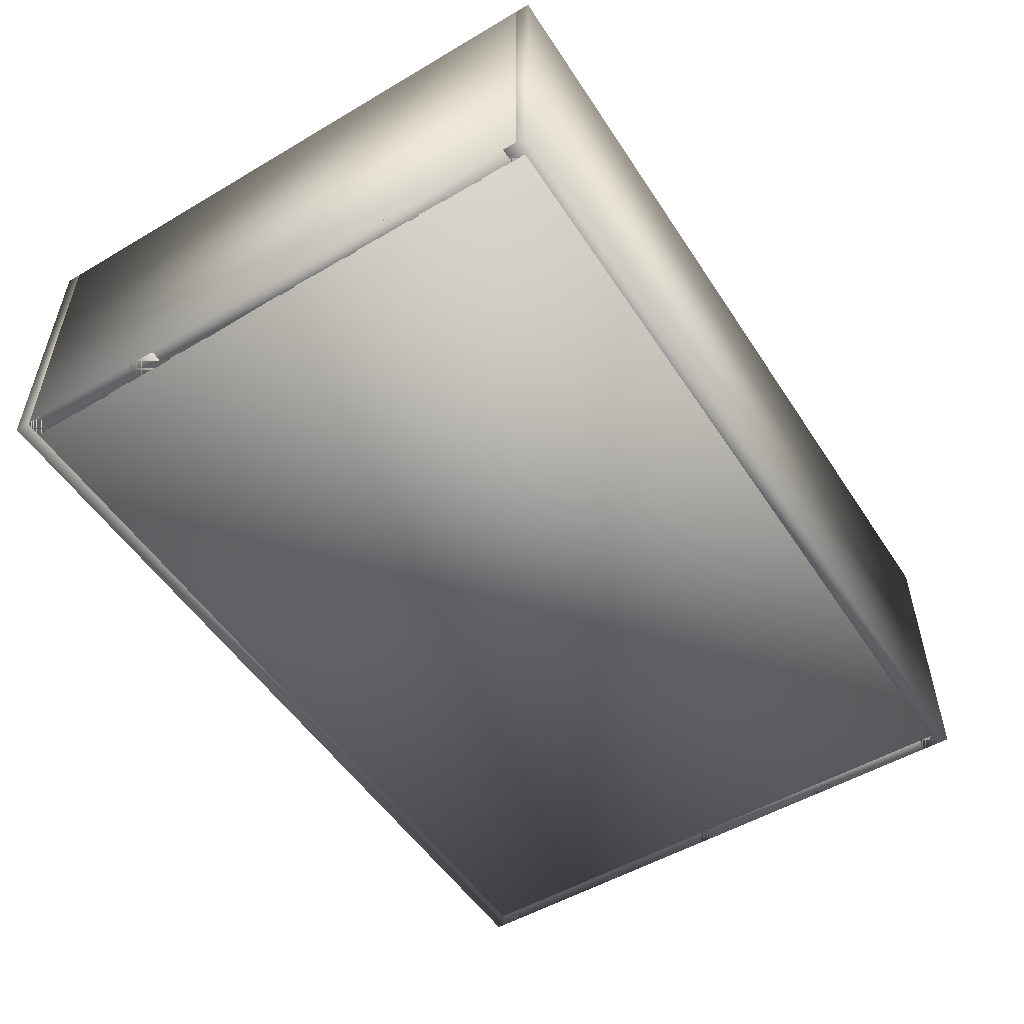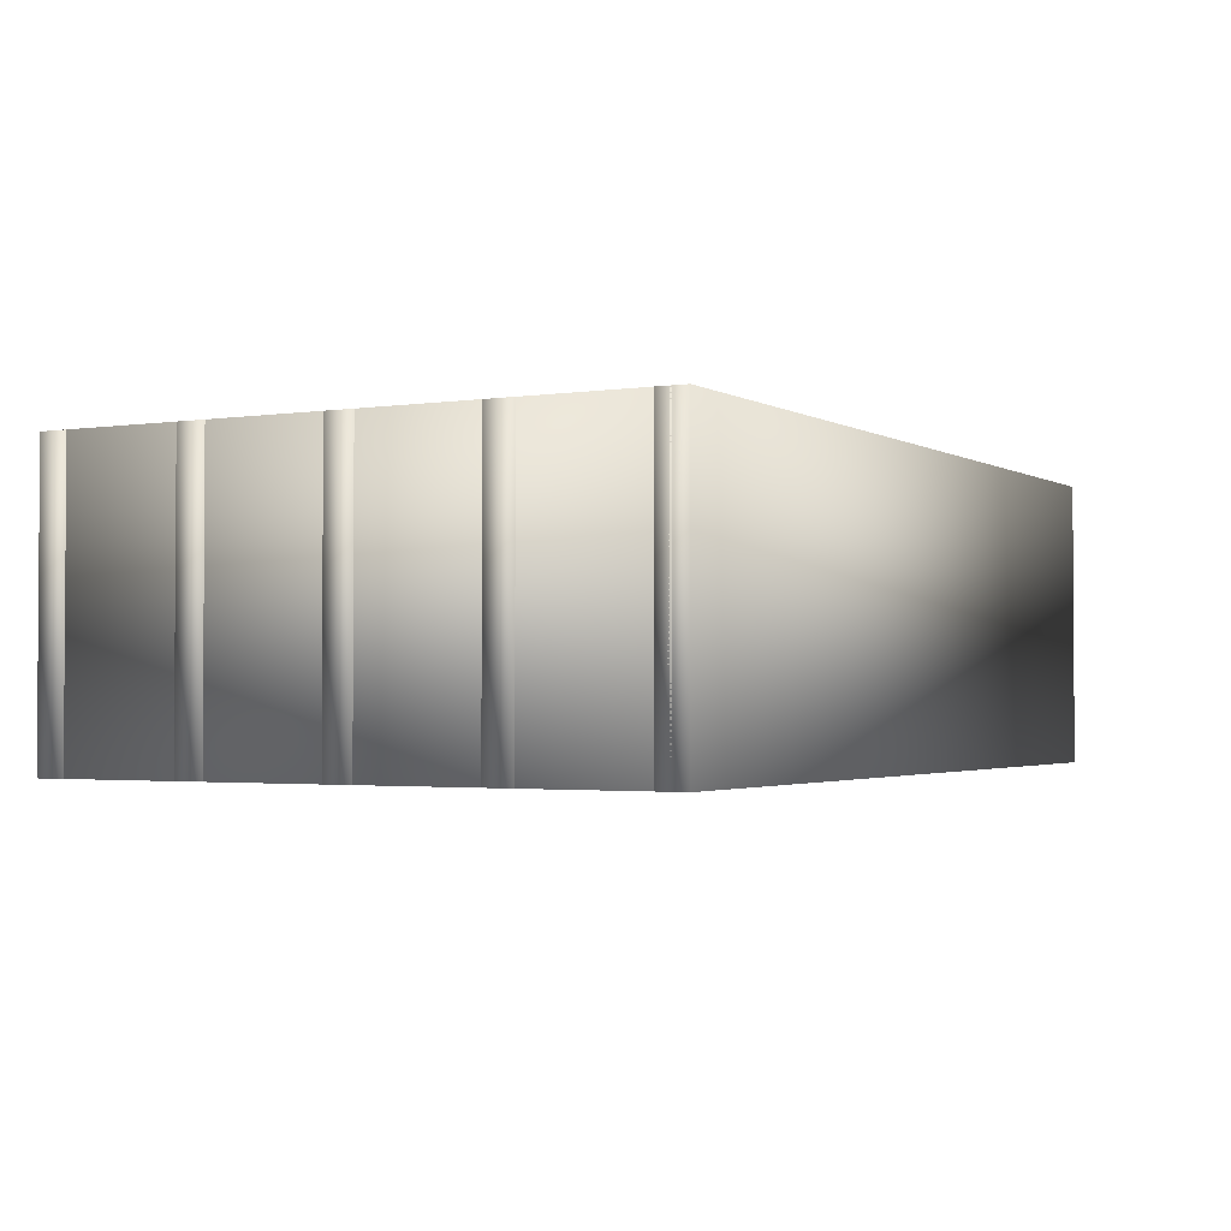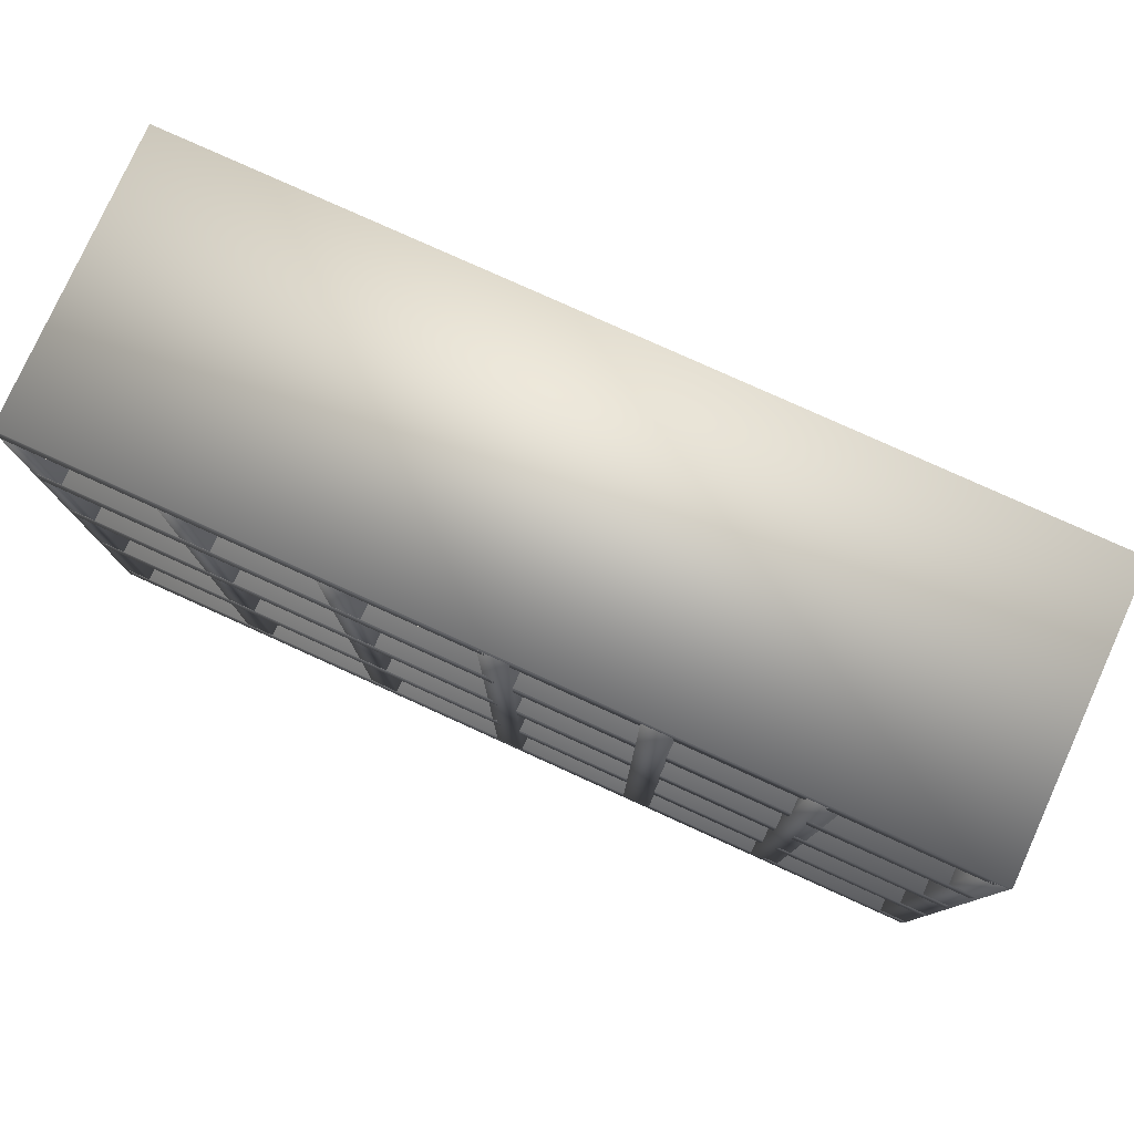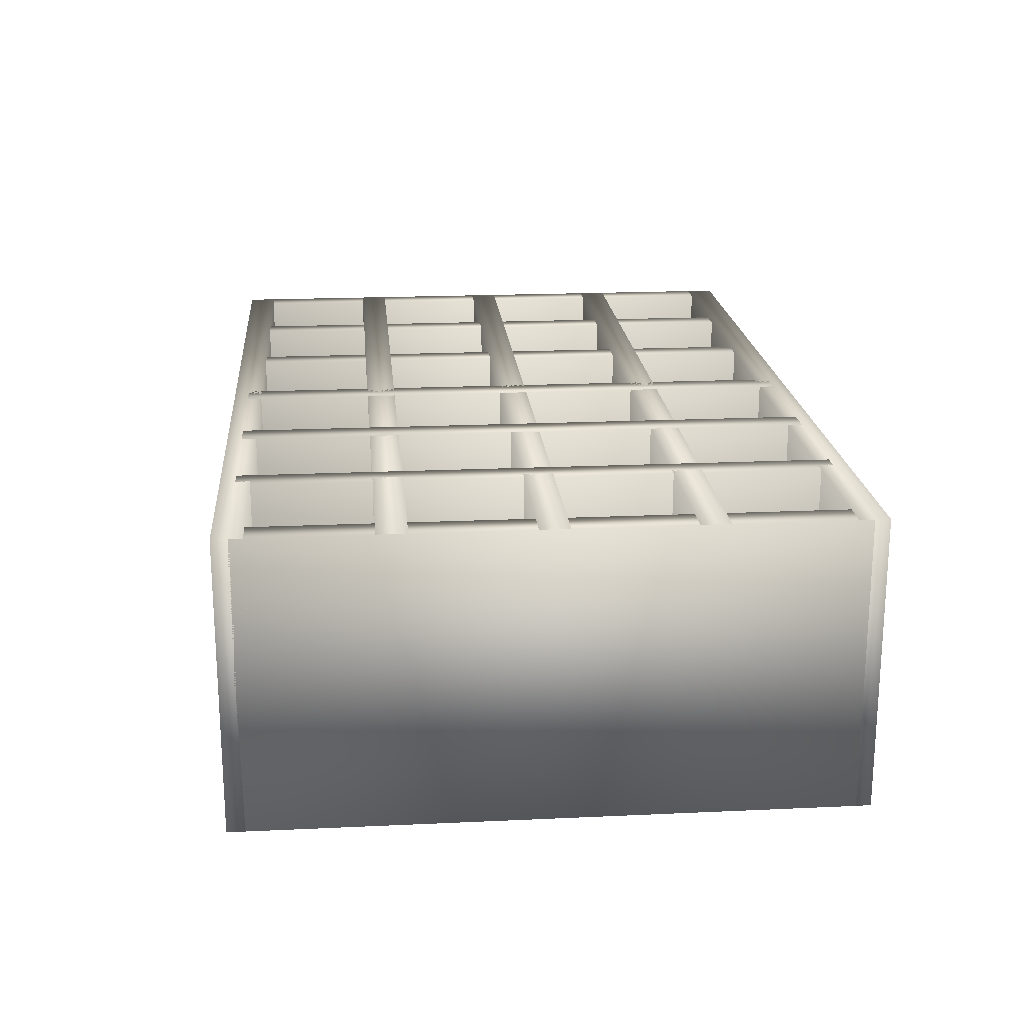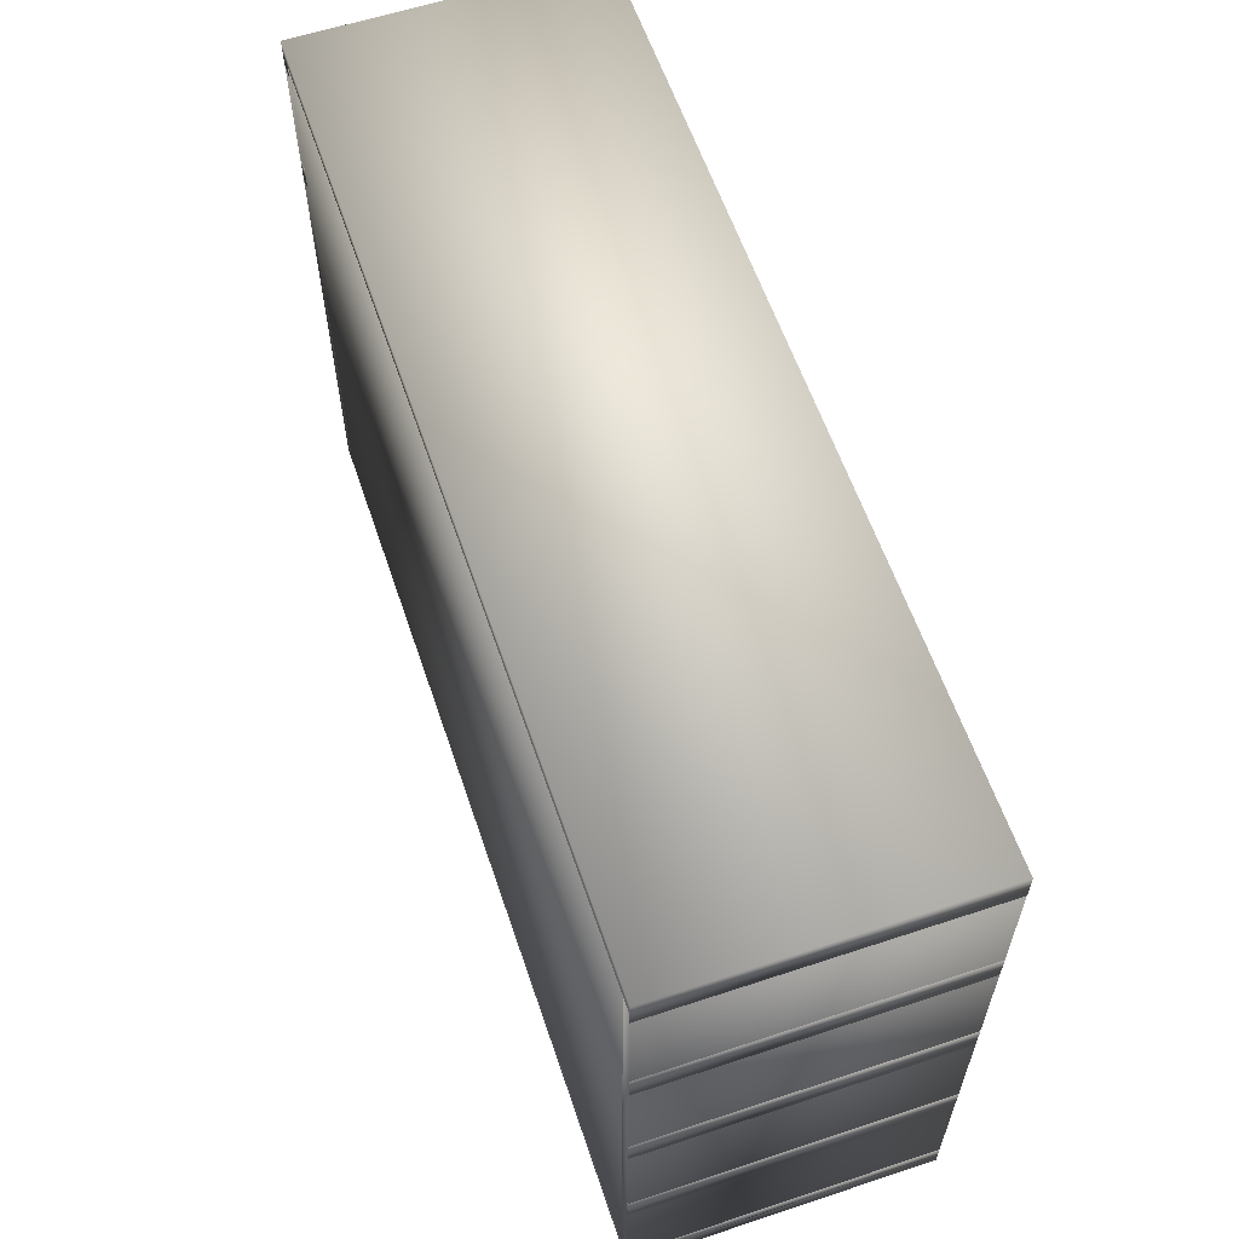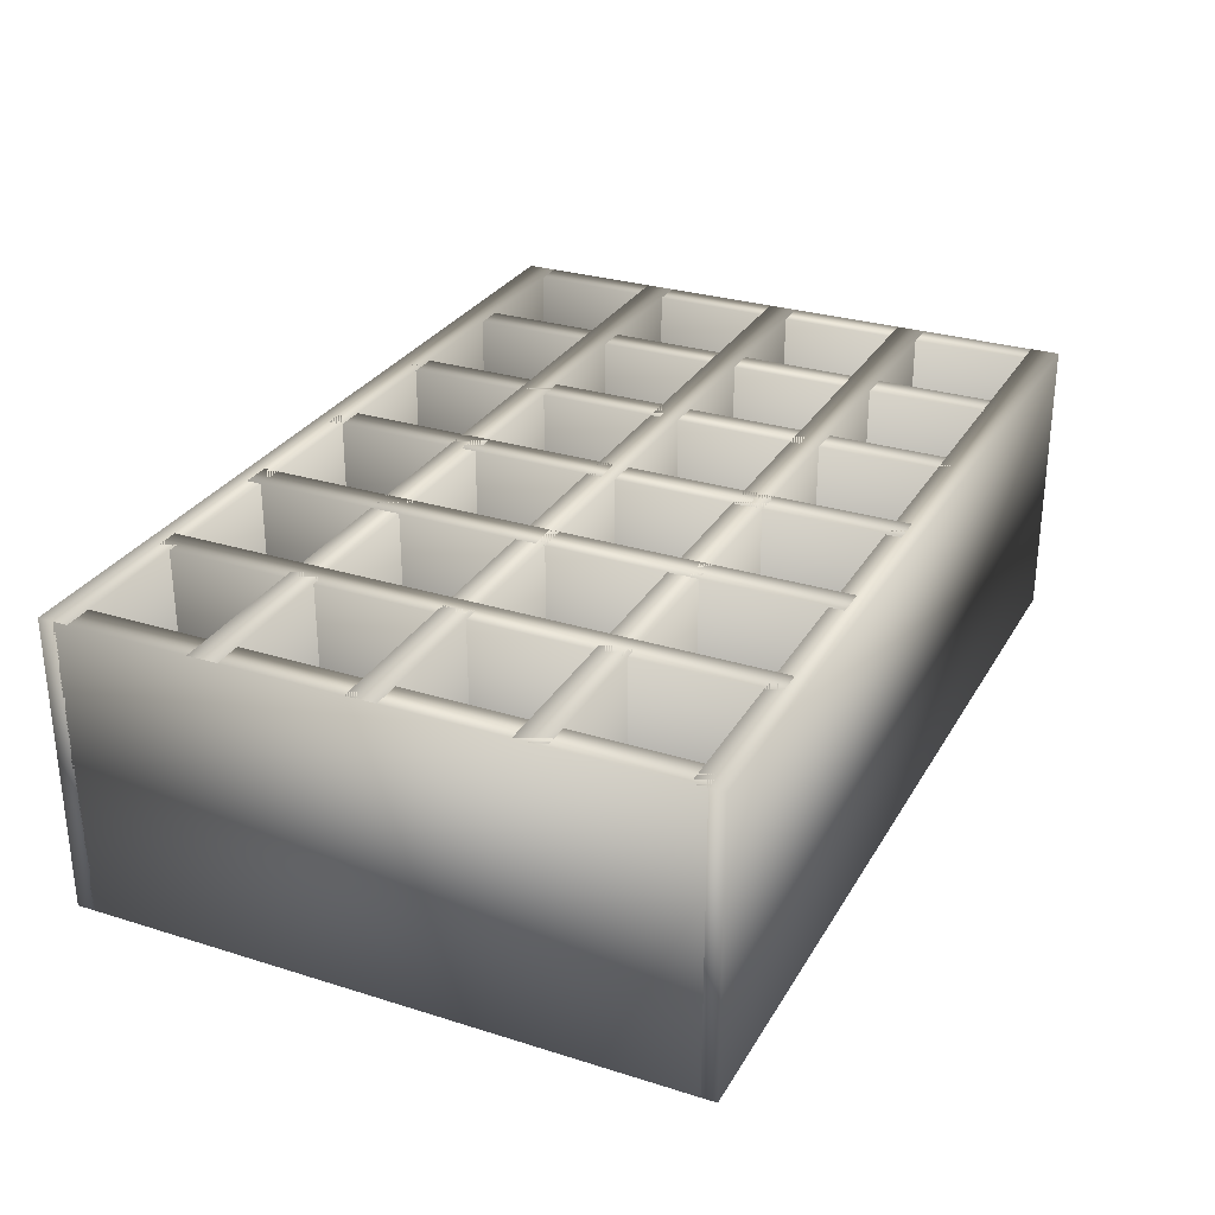
<metadata>
{"format":"obj","ext":"obj","renderer":"f3d","projection":"perspective","resolution":1024,"background":"white","views":[{"elev":-52.3,"azim":122.4,"up":"+Z"},{"elev":-2.1,"azim":-61.5,"up":"+Z"},{"elev":78.7,"azim":24.4,"up":"+Y"},{"elev":19.8,"azim":85.1,"up":"+Z"},{"elev":60.0,"azim":-108.7,"up":"+Y"},{"elev":29.0,"azim":115.0,"up":"+Z"}]}
</metadata>
<code>
v 0.04048 0.04042 0.025
v 0.9596 0.04042 0.025
v 0.9596 0.6532 0.025
v 0.04048 0.6532 0.025
v 0.04048 0.04042 0.05564
v 0.9596 0.04042 0.05564
v 0.9596 0.6532 0.05564
v 0.04048 0.6532 0.05564
v 0.9444 0.04042 0.3314
v 0.9443 0.04042 0.02501
v 0.9443 0.6532 0.02501
v 0.9444 0.6532 0.3314
v 0.975 0.04042 0.3314
v 0.9749 0.04042 0.025
v 0.9749 0.6532 0.025
v 0.975 0.6532 0.3314
v 0.02519 0.04042 0.3316
v 0.02513 0.04042 0.02519
v 0.02513 0.6532 0.02519
v 0.02519 0.6532 0.3316
v 0.05583 0.04042 0.3316
v 0.05577 0.04042 0.02519
v 0.05577 0.6532 0.02519
v 0.05583 0.6532 0.3316
v 0.975 0.02519 0.3314
v 0.9749 0.02519 0.025
v 0.02513 0.025 0.02519
v 0.02519 0.025 0.3316
v 0.975 0.05583 0.3314
v 0.9749 0.05583 0.025
v 0.02513 0.05564 0.02519
v 0.02519 0.05564 0.3316
v 0.975 0.1784 0.3314
v 0.9749 0.1784 0.025
v 0.0251 0.1782 0.02519
v 0.02516 0.1782 0.3316
v 0.975 0.209 0.3314
v 0.9749 0.209 0.025
v 0.02509 0.2088 0.02519
v 0.02516 0.2088 0.3316
v 0.9749 0.3316 0.3314
v 0.9749 0.3316 0.025
v 0.02507 0.3314 0.02519
v 0.02513 0.3314 0.3316
v 0.9749 0.3622 0.3314
v 0.9749 0.3622 0.025
v 0.02506 0.362 0.02519
v 0.02513 0.362 0.3316
v 0.9749 0.4848 0.3314
v 0.9748 0.4848 0.025
v 0.02504 0.4846 0.02519
v 0.0251 0.4846 0.3316
v 0.9749 0.5154 0.3314
v 0.9748 0.5154 0.025
v 0.02503 0.5152 0.02519
v 0.02509 0.5152 0.3316
v 0.9749 0.638 0.3314
v 0.9748 0.638 0.025
v 0.02501 0.6378 0.02519
v 0.02507 0.6378 0.3316
v 0.9749 0.6686 0.3314
v 0.9748 0.6686 0.025
v 0.025 0.6684 0.02519
v 0.02506 0.6684 0.3316
v 0.8216 0.6533 0.3314
v 0.8216 0.6533 0.02503
v 0.8218 0.04049 0.02503
v 0.8219 0.04049 0.3314
v 0.791 0.6533 0.3314
v 0.7909 0.6533 0.02504
v 0.7912 0.04047 0.02504
v 0.7912 0.04047 0.3314
v 0.6684 0.6532 0.3315
v 0.6684 0.6532 0.02506
v 0.6686 0.04042 0.02506
v 0.6687 0.04042 0.3315
v 0.6378 0.6532 0.3315
v 0.6377 0.6532 0.02507
v 0.638 0.04041 0.02507
v 0.638 0.04041 0.3315
v 0.5152 0.6531 0.3315
v 0.5152 0.6531 0.02509
v 0.5154 0.04036 0.02509
v 0.5155 0.04036 0.3315
v 0.4846 0.6531 0.3315
v 0.4845 0.6531 0.0251
v 0.4848 0.04035 0.0251
v 0.4848 0.04035 0.3315
v 0.362 0.6531 0.3315
v 0.362 0.6531 0.02513
v 0.3622 0.0403 0.02513
v 0.3623 0.0403 0.3315
v 0.3314 0.6531 0.3315
v 0.3313 0.6531 0.02513
v 0.3316 0.04029 0.02513
v 0.3316 0.04029 0.3315
v 0.2088 0.653 0.3315
v 0.2088 0.653 0.02516
v 0.209 0.04023 0.02516
v 0.2091 0.04023 0.3315
v 0.1782 0.653 0.3316
v 0.1781 0.653 0.02516
v 0.1784 0.04022 0.02516
v 0.1784 0.04022 0.3316
v 0.6088 0.5986 0.2166
v 0.6088 0.5986 0.14
v 0.5552 0.5438 0.14
v 0.5552 0.5438 0.2166
v 0.5978 0.6093 0.2166
v 0.5978 0.6093 0.14
v 0.5442 0.5546 0.14
v 0.5443 0.5546 0.2166
f 1 4 2
f 2 4 3
f 1 6 5
f 1 2 6
f 1 5 4
f 4 5 8
f 4 8 7
f 4 7 3
f 2 7 6
f 2 3 7
f 6 8 5
f 6 7 8
f 9 12 10
f 10 12 11
f 9 14 13
f 9 10 14
f 9 13 12
f 12 13 16
f 12 16 15
f 12 15 11
f 10 15 14
f 10 11 15
f 14 16 13
f 14 15 16
f 17 20 18
f 18 20 19
f 17 22 21
f 17 18 22
f 17 21 20
f 20 21 24
f 20 24 23
f 20 23 19
f 18 23 22
f 18 19 23
f 22 24 21
f 22 23 24
f 25 28 26
f 26 28 27
f 25 30 29
f 25 26 30
f 25 29 28
f 28 29 32
f 28 32 31
f 28 31 27
f 26 31 30
f 26 27 31
f 30 32 29
f 30 31 32
f 33 36 34
f 34 36 35
f 33 38 37
f 33 34 38
f 33 37 36
f 36 37 40
f 36 40 39
f 36 39 35
f 34 39 38
f 34 35 39
f 38 40 37
f 38 39 40
f 41 44 42
f 42 44 43
f 41 46 45
f 41 42 46
f 41 45 44
f 44 45 48
f 44 48 47
f 44 47 43
f 42 47 46
f 42 43 47
f 46 48 45
f 46 47 48
f 49 52 50
f 50 52 51
f 49 54 53
f 49 50 54
f 49 53 52
f 52 53 56
f 52 56 55
f 52 55 51
f 50 55 54
f 50 51 55
f 54 56 53
f 54 55 56
f 57 60 58
f 58 60 59
f 57 62 61
f 57 58 62
f 57 61 60
f 60 61 64
f 60 64 63
f 60 63 59
f 58 63 62
f 58 59 63
f 62 64 61
f 62 63 64
f 65 68 66
f 66 68 67
f 65 70 69
f 65 66 70
f 65 69 68
f 68 69 72
f 68 72 71
f 68 71 67
f 66 71 70
f 66 67 71
f 70 72 69
f 70 71 72
f 73 76 74
f 74 76 75
f 73 78 77
f 73 74 78
f 73 77 76
f 76 77 80
f 76 80 79
f 76 79 75
f 74 79 78
f 74 75 79
f 78 80 77
f 78 79 80
f 81 84 82
f 82 84 83
f 81 86 85
f 81 82 86
f 81 85 84
f 84 85 88
f 84 88 87
f 84 87 83
f 82 87 86
f 82 83 87
f 86 88 85
f 86 87 88
f 89 92 90
f 90 92 91
f 89 94 93
f 89 90 94
f 89 93 92
f 92 93 96
f 92 96 95
f 92 95 91
f 90 95 94
f 90 91 95
f 94 96 93
f 94 95 96
f 97 100 98
f 98 100 99
f 97 102 101
f 97 98 102
f 97 101 100
f 100 101 104
f 100 104 103
f 100 103 99
f 98 103 102
f 98 99 103
f 102 104 101
f 102 103 104
f 105 108 106
f 106 108 107
f 105 110 109
f 105 106 110
f 105 109 108
f 108 109 112
f 108 112 111
f 108 111 107
f 106 111 110
f 106 107 111
f 110 112 109
f 110 111 112

</code>
